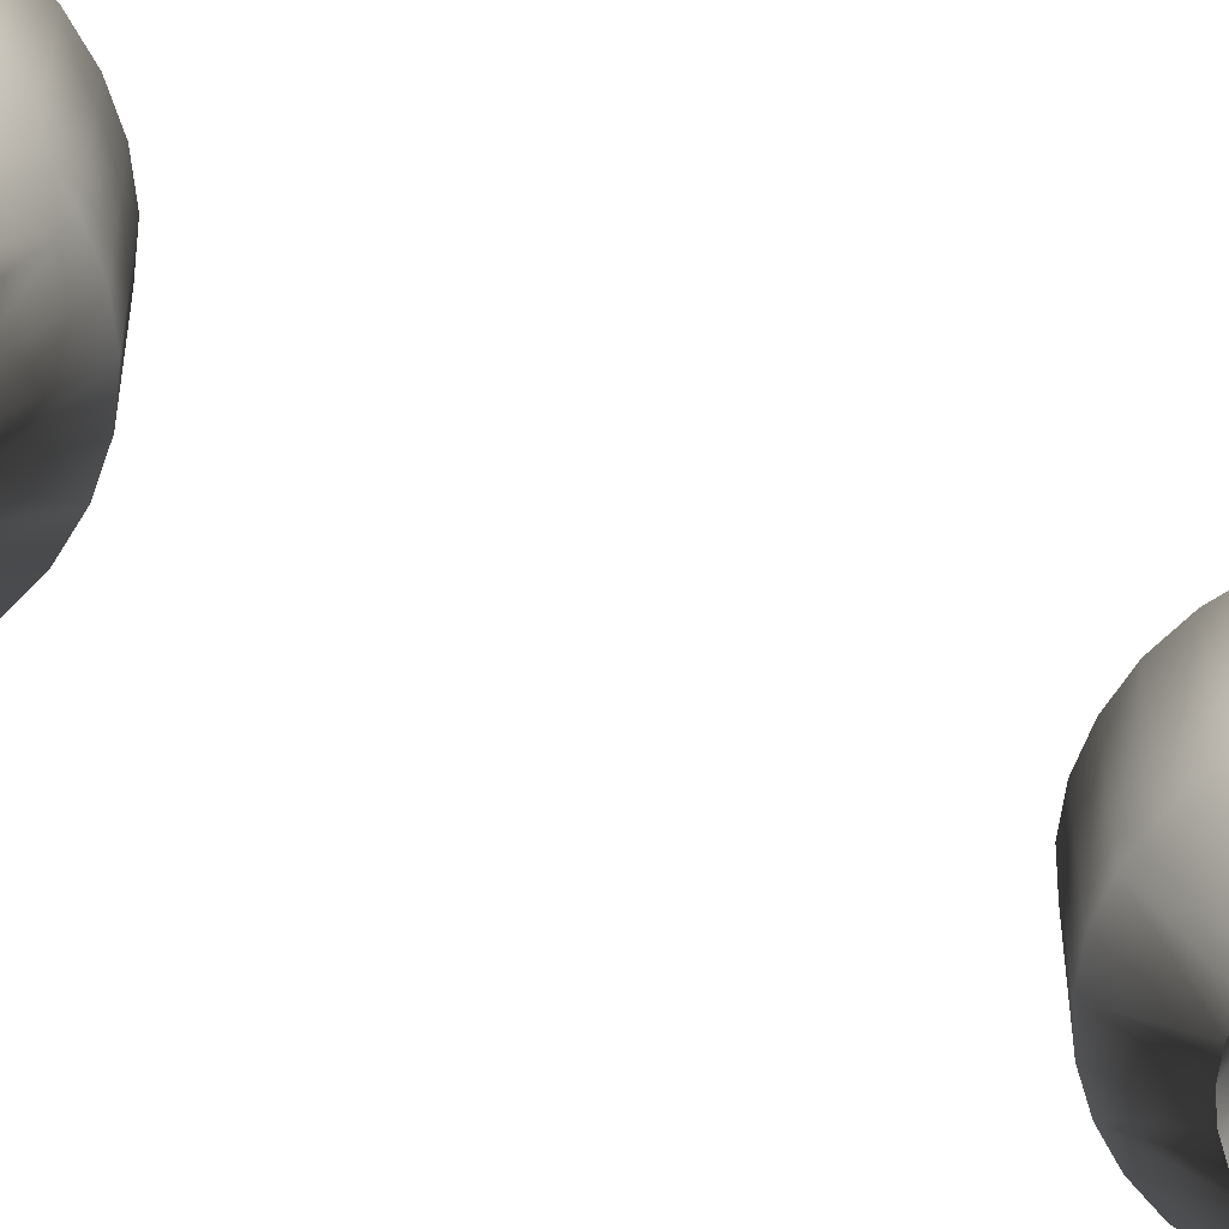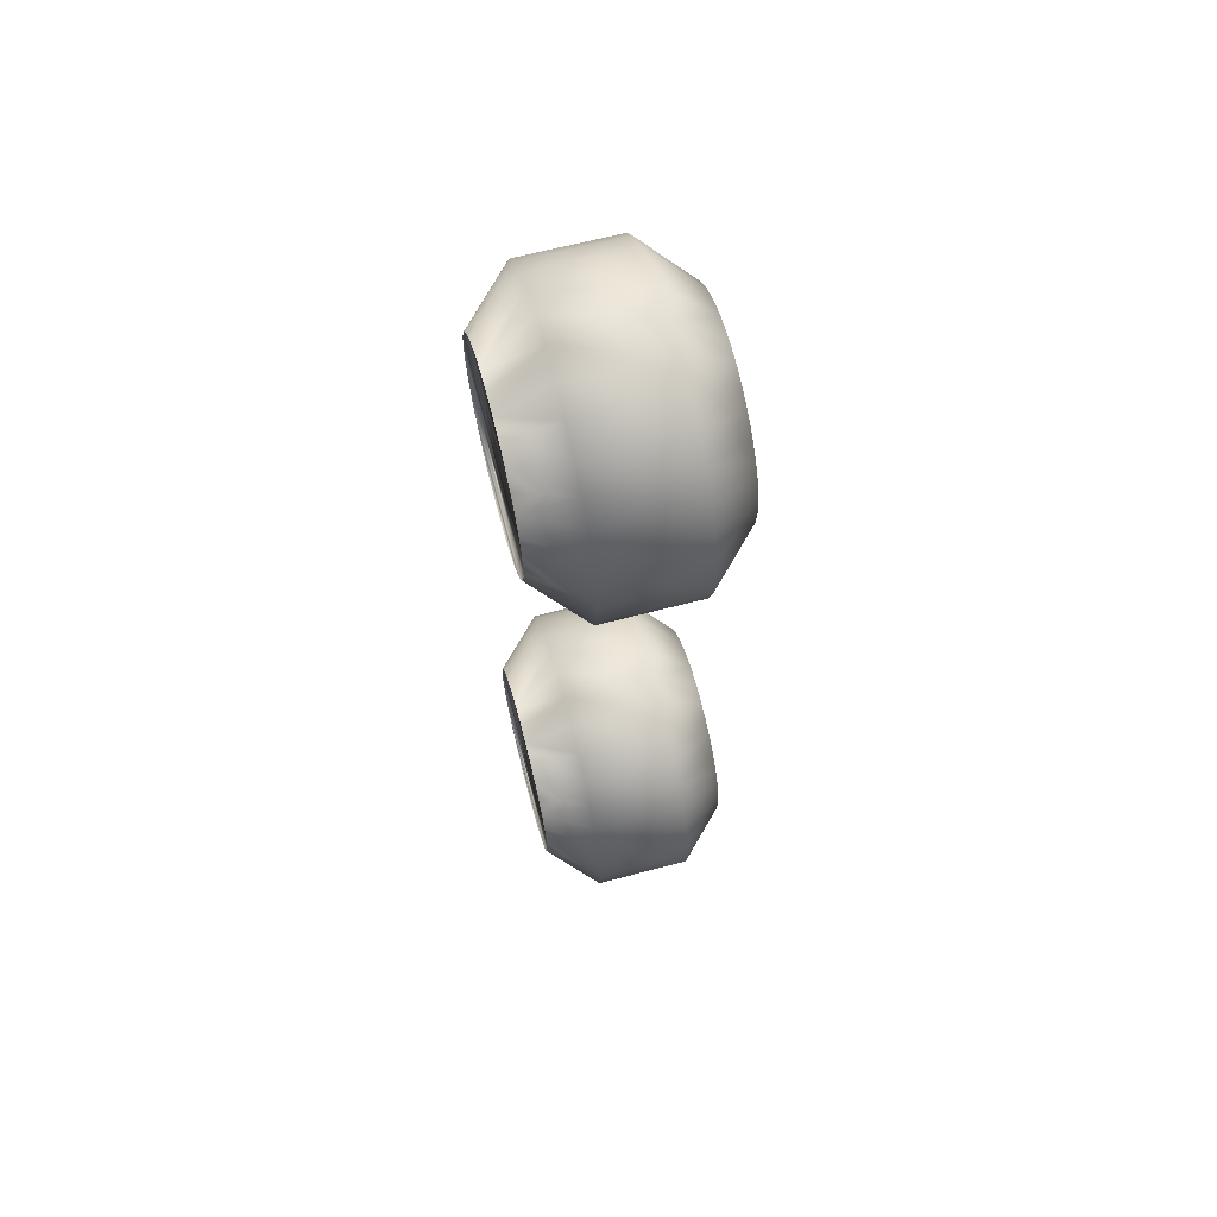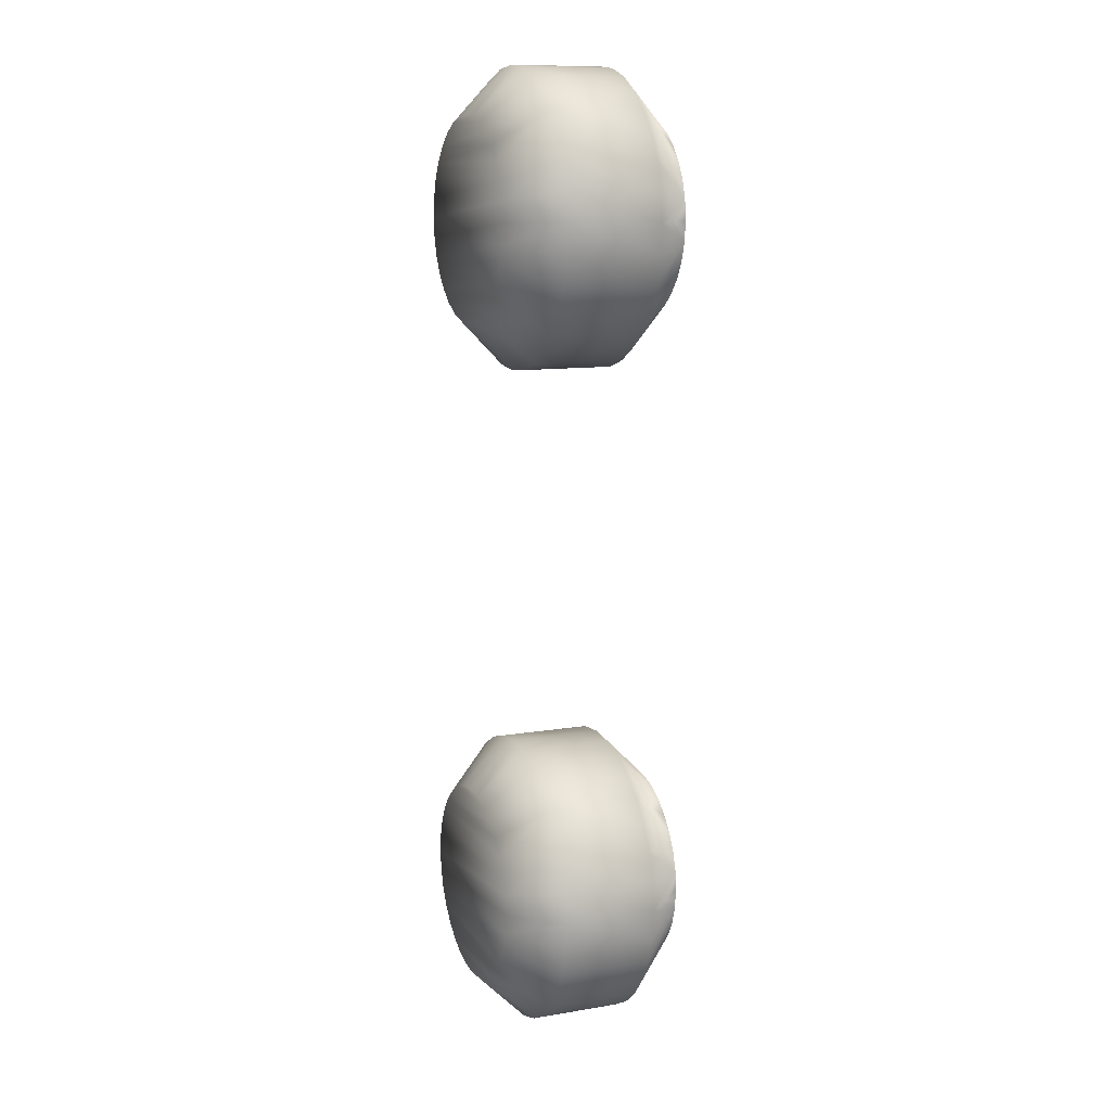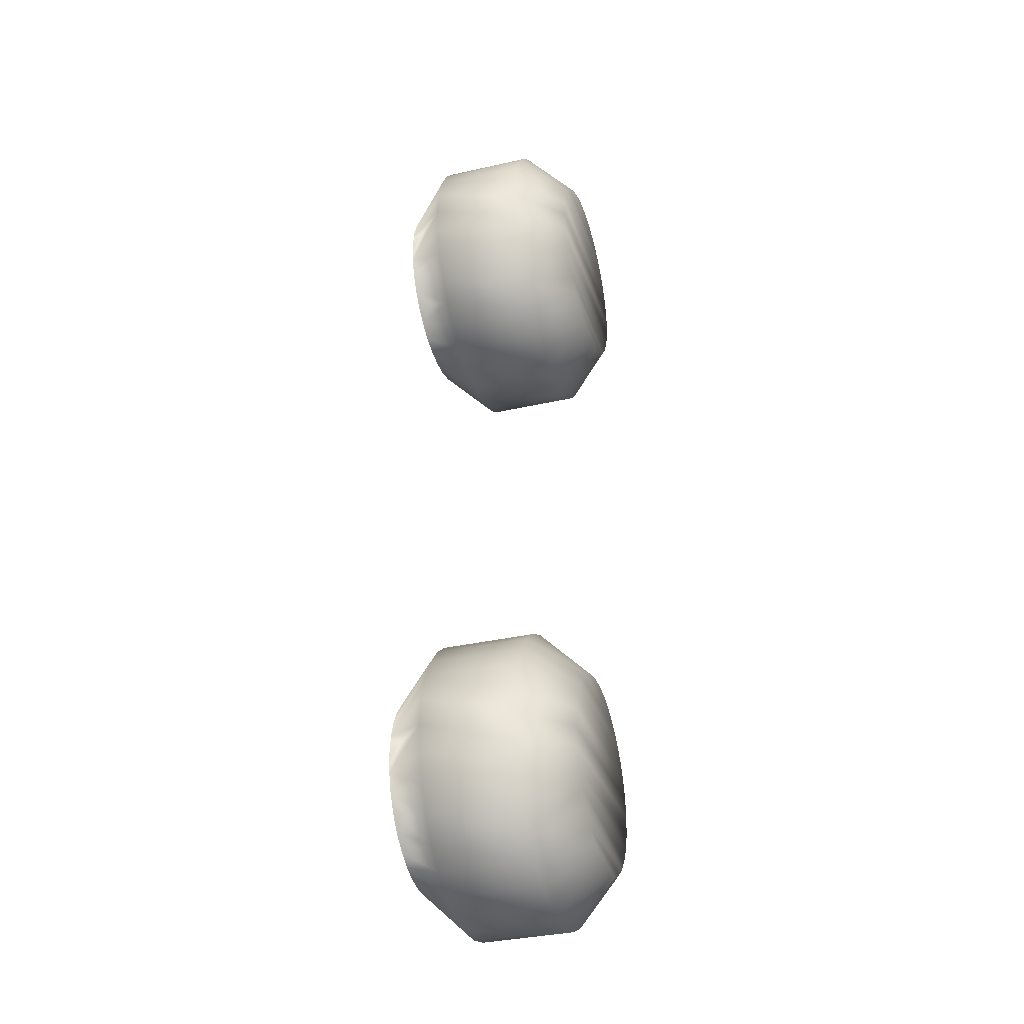
<metadata>
{"format":"obj","ext":"obj","renderer":"f3d","projection":"perspective","resolution":1024,"background":"white","views":[{"elev":-55.4,"azim":-114.1,"up":"+Z"},{"elev":65.7,"azim":-104.7,"up":"+Y"},{"elev":11.3,"azim":68.0,"up":"+Y"},{"elev":-35.7,"azim":-73.5,"up":"+Y"}]}
</metadata>
<code>
v -0.05273 -0.2735 0.02
v -0.04503 -0.2827 0.02
v -0.03578 -0.2904 0.02
v -0.02513 -0.2963 0.02
v -0.01323 -0.3001 0.02
v -0.000561 -0.3013 0.02
v 0.0121 -0.3001 0.02
v 0.02401 -0.2963 0.02
v 0.03466 -0.2904 0.02
v 0.04391 -0.2827 0.02
v 0.05161 -0.2735 0.02
v 0.05752 -0.2628 0.02
v 0.06128 -0.2509 0.02
v 0.06251 -0.2383 0.02
v 0.06128 -0.2256 0.02
v 0.05752 -0.2137 0.02
v 0.05161 -0.203 0.02
v 0.04391 -0.1938 0.02
v 0.03466 -0.1861 0.02
v 0.02401 -0.1802 0.02
v 0.0121 -0.1764 0.02
v -0.000561 -0.1752 0.02
v -0.01323 -0.1764 0.02
v -0.02513 -0.1802 0.02
v -0.03578 -0.1861 0.02
v -0.04503 -0.1938 0.02
v -0.05273 -0.203 0.02
v -0.05864 -0.2137 0.02
v -0.0624 -0.2256 0.02
v -0.06363 -0.2383 0.02
v -0.0624 -0.2509 0.02
v -0.05864 -0.2628 0.02
v -0.05273 -0.2735 -0.02
v -0.04503 -0.2827 -0.02
v -0.03578 -0.2904 -0.02
v -0.02513 -0.2963 -0.02
v -0.01323 -0.3001 -0.02
v -0.000561 -0.3013 -0.02
v 0.0121 -0.3001 -0.02
v 0.02401 -0.2963 -0.02
v 0.03466 -0.2904 -0.02
v 0.04391 -0.2827 -0.02
v 0.05161 -0.2735 -0.02
v 0.05752 -0.2628 -0.02
v 0.06128 -0.2509 -0.02
v 0.06251 -0.2383 -0.02
v 0.06128 -0.2256 -0.02
v 0.05752 -0.2137 -0.02
v 0.05161 -0.203 -0.02
v 0.04391 -0.1938 -0.02
v 0.03466 -0.1861 -0.02
v 0.02401 -0.1802 -0.02
v 0.0121 -0.1764 -0.02
v -0.000561 -0.1752 -0.02
v -0.01323 -0.1764 -0.02
v -0.02513 -0.1802 -0.02
v -0.03578 -0.1861 -0.02
v -0.04503 -0.1938 -0.02
v -0.05273 -0.203 -0.02
v -0.05864 -0.2137 -0.02
v -0.0624 -0.2256 -0.02
v -0.06363 -0.2383 -0.02
v -0.0624 -0.2509 -0.02
v -0.05864 -0.2628 -0.02
v -0.05161 0.01651 0.02
v -0.04391 0.007259 0.02
v -0.03466 -0.000441 0.02
v -0.02401 -0.006347 0.02
v -0.0121 -0.01011 0.02
v 0.000561 -0.01134 0.02
v 0.01323 -0.01011 0.02
v 0.02513 -0.006347 0.02
v 0.03578 -0.000441 0.02
v 0.04503 0.007259 0.02
v 0.05273 0.01651 0.02
v 0.05864 0.02716 0.02
v 0.0624 0.03907 0.02
v 0.06363 0.05173 0.02
v 0.0624 0.06439 0.02
v 0.05864 0.0763 0.02
v 0.05273 0.08695 0.02
v 0.04503 0.0962 0.02
v 0.03578 0.1039 0.02
v 0.02513 0.1098 0.02
v 0.01323 0.1136 0.02
v 0.000561 0.1148 0.02
v -0.0121 0.1136 0.02
v -0.02401 0.1098 0.02
v -0.03466 0.1039 0.02
v -0.04391 0.0962 0.02
v -0.05161 0.08695 0.02
v -0.05752 0.0763 0.02
v -0.06128 0.06439 0.02
v -0.06251 0.05173 0.02
v -0.06128 0.03907 0.02
v -0.05752 0.02716 0.02
v -0.05161 0.01651 -0.02
v -0.04391 0.007259 -0.02
v -0.03466 -0.000441 -0.02
v -0.02401 -0.006347 -0.02
v -0.0121 -0.01011 -0.02
v 0.000561 -0.01134 -0.02
v 0.01323 -0.01011 -0.02
v 0.02513 -0.006347 -0.02
v 0.03578 -0.000441 -0.02
v 0.04503 0.007259 -0.02
v 0.05273 0.01651 -0.02
v 0.05864 0.02716 -0.02
v 0.0624 0.03907 -0.02
v 0.06363 0.05173 -0.02
v 0.0624 0.06439 -0.02
v 0.05864 0.0763 -0.02
v 0.05273 0.08695 -0.02
v 0.04503 0.0962 -0.02
v 0.03578 0.1039 -0.02
v 0.02513 0.1098 -0.02
v 0.01323 0.1136 -0.02
v 0.000561 0.1148 -0.02
v -0.0121 0.1136 -0.02
v -0.02401 0.1098 -0.02
v -0.03466 0.1039 -0.02
v -0.04391 0.0962 -0.02
v -0.05161 0.08695 -0.02
v -0.05752 0.0763 -0.02
v -0.06128 0.06439 -0.02
v -0.06251 0.05173 -0.02
v -0.06128 0.03907 -0.02
v -0.05752 0.02716 -0.02
v -0.03615 -0.2621 -0.04
v -0.03083 -0.2685 -0.04
v -0.02443 -0.2738 -0.04
v -0.01719 -0.2779 -0.04
v -0.009202 -0.2804 -0.04
v -0.000561 -0.2812 -0.04
v 0.008081 -0.2804 -0.04
v 0.01607 -0.2779 -0.04
v 0.02331 -0.2738 -0.04
v 0.02971 -0.2685 -0.04
v 0.03503 -0.2621 -0.04
v 0.03905 -0.2549 -0.04
v 0.04157 -0.2469 -0.04
v 0.04241 -0.2383 -0.04
v 0.04157 -0.2296 -0.04
v 0.03905 -0.2216 -0.04
v 0.03503 -0.2144 -0.04
v 0.02971 -0.208 -0.04
v 0.02331 -0.2027 -0.04
v 0.01607 -0.1986 -0.04
v 0.008081 -0.1961 -0.04
v -0.000561 -0.1953 -0.04
v -0.009202 -0.1961 -0.04
v -0.01719 -0.1986 -0.04
v -0.02443 -0.2027 -0.04
v -0.03083 -0.208 -0.04
v -0.03615 -0.2144 -0.04
v -0.04017 -0.2216 -0.04
v -0.04269 -0.2296 -0.04
v -0.04353 -0.2383 -0.04
v -0.04269 -0.2469 -0.04
v -0.04017 -0.2549 -0.04
v -0.03503 0.02786 -0.04
v -0.02971 0.02146 -0.04
v -0.02331 0.01614 -0.04
v -0.01607 0.01212 -0.04
v -0.008081 0.009596 -0.04
v 0.000561 0.008755 -0.04
v 0.009202 0.009596 -0.04
v 0.01719 0.01212 -0.04
v 0.02443 0.01614 -0.04
v 0.03083 0.02146 -0.04
v 0.03615 0.02786 -0.04
v 0.04017 0.0351 -0.04
v 0.04269 0.04309 -0.04
v 0.04353 0.05173 -0.04
v 0.04269 0.06037 -0.04
v 0.04017 0.06836 -0.04
v 0.03615 0.0756 -0.04
v 0.03083 0.082 -0.04
v 0.02443 0.08732 -0.04
v 0.01719 0.09134 -0.04
v 0.009202 0.09386 -0.04
v 0.000561 0.0947 -0.04
v -0.008081 0.09386 -0.04
v -0.01607 0.09134 -0.04
v -0.02331 0.08732 -0.04
v -0.02971 0.082 -0.04
v -0.03503 0.0756 -0.04
v -0.03905 0.06836 -0.04
v -0.04157 0.06037 -0.04
v -0.04241 0.05173 -0.04
v -0.04157 0.04309 -0.04
v -0.03905 0.0351 -0.04
v -0.03615 -0.2621 0.04
v -0.03083 -0.2685 0.04
v -0.02443 -0.2738 0.04
v -0.01719 -0.2779 0.04
v -0.009202 -0.2804 0.04
v -0.000561 -0.2812 0.04
v 0.008081 -0.2804 0.04
v 0.01607 -0.2779 0.04
v 0.02331 -0.2738 0.04
v 0.02971 -0.2685 0.04
v 0.03503 -0.2621 0.04
v 0.03905 -0.2549 0.04
v 0.04157 -0.2469 0.04
v 0.04241 -0.2383 0.04
v 0.04157 -0.2296 0.04
v 0.03905 -0.2216 0.04
v 0.03503 -0.2144 0.04
v 0.02971 -0.208 0.04
v 0.02331 -0.2027 0.04
v 0.01607 -0.1986 0.04
v 0.008081 -0.1961 0.04
v -0.000561 -0.1953 0.04
v -0.009202 -0.1961 0.04
v -0.01719 -0.1986 0.04
v -0.02443 -0.2027 0.04
v -0.03083 -0.208 0.04
v -0.03615 -0.2144 0.04
v -0.04017 -0.2216 0.04
v -0.04269 -0.2296 0.04
v -0.04353 -0.2383 0.04
v -0.04269 -0.2469 0.04
v -0.04017 -0.2549 0.04
v -0.03503 0.02786 0.04
v -0.02971 0.02146 0.04
v -0.02331 0.01614 0.04
v -0.01607 0.01212 0.04
v -0.008081 0.009596 0.04
v 0.000561 0.008755 0.04
v 0.009202 0.009596 0.04
v 0.01719 0.01212 0.04
v 0.02443 0.01614 0.04
v 0.03083 0.02146 0.04
v 0.03615 0.02786 0.04
v 0.04017 0.0351 0.04
v 0.04269 0.04309 0.04
v 0.04353 0.05173 0.04
v 0.04269 0.06037 0.04
v 0.04017 0.06836 0.04
v 0.03615 0.0756 0.04
v 0.03083 0.082 0.04
v 0.02443 0.08732 0.04
v 0.01719 0.09134 0.04
v 0.009202 0.09386 0.04
v 0.000561 0.0947 0.04
v -0.008081 0.09386 0.04
v -0.01607 0.09134 0.04
v -0.02331 0.08732 0.04
v -0.02971 0.082 0.04
v -0.03503 0.0756 0.04
v -0.03905 0.06836 0.04
v -0.04157 0.06037 0.04
v -0.04241 0.05173 0.04
v -0.04157 0.04309 0.04
v -0.03905 0.0351 0.04
f 166 167 165
f 165 167 168
f 165 168 164
f 164 168 169
f 164 169 163
f 163 169 170
f 163 170 162
f 162 170 171
f 162 171 161
f 161 171 172
f 161 172 192
f 192 172 173
f 192 173 191
f 191 173 174
f 191 174 190
f 190 174 175
f 190 175 189
f 189 175 176
f 189 176 188
f 188 176 177
f 188 177 187
f 187 177 178
f 187 178 186
f 186 178 179
f 186 179 185
f 185 179 180
f 185 180 184
f 184 180 181
f 184 181 183
f 183 181 182
f 134 135 133
f 133 135 136
f 133 136 132
f 132 136 131
f 131 136 137
f 131 137 138
f 131 138 130
f 130 138 129
f 129 138 139
f 129 139 140
f 129 140 160
f 160 140 141
f 160 141 159
f 159 141 142
f 159 142 158
f 158 142 143
f 158 143 157
f 157 143 144
f 157 144 156
f 156 144 145
f 156 145 155
f 155 145 146
f 155 146 154
f 154 146 147
f 154 147 153
f 153 147 148
f 153 148 152
f 152 148 149
f 152 149 151
f 151 149 150
f 230 231 229
f 229 231 232
f 229 232 228
f 228 232 233
f 228 233 227
f 227 233 234
f 227 234 226
f 226 234 235
f 226 235 225
f 225 235 236
f 225 236 256
f 256 236 237
f 256 237 255
f 255 237 238
f 255 238 254
f 254 238 239
f 254 239 253
f 253 239 240
f 253 240 252
f 252 240 241
f 252 241 251
f 251 241 242
f 251 242 250
f 250 242 243
f 250 243 249
f 249 243 244
f 249 244 248
f 248 244 245
f 248 245 247
f 247 245 246
f 198 199 197
f 197 199 200
f 197 200 196
f 196 200 195
f 195 200 201
f 195 201 202
f 195 202 194
f 194 202 193
f 193 202 203
f 193 203 204
f 193 204 224
f 224 204 205
f 224 205 223
f 223 205 206
f 223 206 222
f 222 206 207
f 222 207 221
f 221 207 208
f 221 208 220
f 220 208 209
f 220 209 219
f 219 209 210
f 219 210 218
f 218 210 211
f 218 211 217
f 217 211 212
f 217 212 216
f 216 212 213
f 216 213 215
f 215 213 214
f 128 127 191
f 128 191 192
f 127 126 191
f 126 190 191
f 126 125 189
f 126 189 190
f 125 124 189
f 124 188 189
f 124 123 188
f 123 187 188
f 123 122 187
f 122 186 187
f 122 121 185
f 122 185 186
f 121 120 184
f 121 184 185
f 120 119 183
f 120 183 184
f 119 118 183
f 118 182 183
f 118 117 181
f 118 181 182
f 117 116 181
f 116 180 181
f 116 115 180
f 115 179 180
f 115 114 179
f 114 178 179
f 114 113 177
f 114 177 178
f 113 112 176
f 113 176 177
f 112 111 175
f 112 175 176
f 111 110 175
f 110 174 175
f 110 109 173
f 110 173 174
f 109 108 173
f 108 172 173
f 108 107 172
f 107 171 172
f 107 106 171
f 106 170 171
f 106 105 169
f 106 169 170
f 105 104 168
f 105 168 169
f 104 103 167
f 104 167 168
f 103 102 167
f 102 166 167
f 102 101 165
f 102 165 166
f 101 100 165
f 100 164 165
f 100 99 164
f 99 163 164
f 99 98 163
f 98 162 163
f 98 97 161
f 98 161 162
f 97 128 192
f 97 192 161
f 96 95 127
f 96 127 128
f 95 94 126
f 95 126 127
f 94 93 125
f 94 125 126
f 93 92 124
f 93 124 125
f 92 91 123
f 92 123 124
f 91 90 122
f 91 122 123
f 90 89 121
f 90 121 122
f 89 88 120
f 89 120 121
f 88 87 119
f 88 119 120
f 87 86 118
f 87 118 119
f 86 85 117
f 86 117 118
f 85 84 116
f 85 116 117
f 84 83 115
f 84 115 116
f 83 82 114
f 83 114 115
f 82 81 113
f 82 113 114
f 81 80 112
f 81 112 113
f 80 79 111
f 80 111 112
f 79 78 110
f 79 110 111
f 78 77 109
f 78 109 110
f 77 76 108
f 77 108 109
f 76 75 107
f 76 107 108
f 75 74 106
f 75 106 107
f 74 73 105
f 74 105 106
f 73 72 104
f 73 104 105
f 72 71 103
f 72 103 104
f 71 70 102
f 71 102 103
f 70 69 101
f 70 101 102
f 69 68 100
f 69 100 101
f 68 67 99
f 68 99 100
f 67 66 98
f 67 98 99
f 66 65 97
f 66 97 98
f 65 96 128
f 65 128 97
f 256 255 96
f 255 95 96
f 255 254 94
f 255 94 95
f 254 253 94
f 253 93 94
f 253 252 92
f 253 92 93
f 252 251 91
f 252 91 92
f 251 250 90
f 251 90 91
f 250 249 90
f 249 89 90
f 249 248 89
f 248 88 89
f 248 247 88
f 247 87 88
f 247 246 86
f 247 86 87
f 246 245 86
f 245 85 86
f 245 244 84
f 245 84 85
f 244 243 83
f 244 83 84
f 243 242 82
f 243 82 83
f 242 241 82
f 241 81 82
f 241 240 81
f 240 80 81
f 240 239 80
f 239 79 80
f 239 238 78
f 239 78 79
f 238 237 78
f 237 77 78
f 237 236 76
f 237 76 77
f 236 235 75
f 236 75 76
f 235 234 74
f 235 74 75
f 234 233 74
f 233 73 74
f 233 232 73
f 232 72 73
f 232 231 72
f 231 71 72
f 231 230 70
f 231 70 71
f 230 229 70
f 229 69 70
f 229 228 68
f 229 68 69
f 228 227 67
f 228 67 68
f 227 226 66
f 227 66 67
f 226 225 66
f 225 65 66
f 225 256 65
f 256 96 65
f 64 63 159
f 64 159 160
f 63 62 159
f 62 158 159
f 62 61 157
f 62 157 158
f 61 60 157
f 60 156 157
f 60 59 156
f 59 155 156
f 59 58 155
f 58 154 155
f 58 57 153
f 58 153 154
f 57 56 152
f 57 152 153
f 56 55 151
f 56 151 152
f 55 54 151
f 54 150 151
f 54 53 149
f 54 149 150
f 53 52 149
f 52 148 149
f 52 51 148
f 51 147 148
f 51 50 147
f 50 146 147
f 50 49 145
f 50 145 146
f 49 48 144
f 49 144 145
f 48 47 143
f 48 143 144
f 47 46 143
f 46 142 143
f 46 45 141
f 46 141 142
f 45 44 141
f 44 140 141
f 44 43 140
f 43 139 140
f 43 42 139
f 42 138 139
f 42 41 137
f 42 137 138
f 41 40 136
f 41 136 137
f 40 39 135
f 40 135 136
f 39 38 135
f 38 134 135
f 38 37 133
f 38 133 134
f 37 36 133
f 36 132 133
f 36 35 132
f 35 131 132
f 35 34 131
f 34 130 131
f 34 33 129
f 34 129 130
f 33 64 160
f 33 160 129
f 32 31 63
f 32 63 64
f 31 30 62
f 31 62 63
f 30 29 61
f 30 61 62
f 29 28 60
f 29 60 61
f 28 27 59
f 28 59 60
f 27 26 58
f 27 58 59
f 26 25 57
f 26 57 58
f 25 24 56
f 25 56 57
f 24 23 55
f 24 55 56
f 23 22 54
f 23 54 55
f 22 21 53
f 22 53 54
f 21 20 52
f 21 52 53
f 20 19 51
f 20 51 52
f 19 18 50
f 19 50 51
f 18 17 49
f 18 49 50
f 17 16 48
f 17 48 49
f 16 15 47
f 16 47 48
f 15 14 46
f 15 46 47
f 14 13 45
f 14 45 46
f 13 12 44
f 13 44 45
f 12 11 43
f 12 43 44
f 11 10 42
f 11 42 43
f 10 9 41
f 10 41 42
f 9 8 40
f 9 40 41
f 8 7 39
f 8 39 40
f 7 6 38
f 7 38 39
f 6 5 37
f 6 37 38
f 5 4 36
f 5 36 37
f 4 3 35
f 4 35 36
f 3 2 34
f 3 34 35
f 2 1 33
f 2 33 34
f 1 32 64
f 1 64 33
f 224 223 32
f 223 31 32
f 223 222 30
f 223 30 31
f 222 221 30
f 221 29 30
f 221 220 28
f 221 28 29
f 220 219 27
f 220 27 28
f 219 218 26
f 219 26 27
f 218 217 26
f 217 25 26
f 217 216 25
f 216 24 25
f 216 215 24
f 215 23 24
f 215 214 22
f 215 22 23
f 214 213 22
f 213 21 22
f 213 212 20
f 213 20 21
f 212 211 19
f 212 19 20
f 211 210 18
f 211 18 19
f 210 209 18
f 209 17 18
f 209 208 17
f 208 16 17
f 208 207 16
f 207 15 16
f 207 206 14
f 207 14 15
f 206 205 14
f 205 13 14
f 205 204 12
f 205 12 13
f 204 203 11
f 204 11 12
f 203 202 10
f 203 10 11
f 202 201 10
f 201 9 10
f 201 200 9
f 200 8 9
f 200 199 8
f 199 7 8
f 199 198 6
f 199 6 7
f 198 197 6
f 197 5 6
f 197 196 4
f 197 4 5
f 196 195 3
f 196 3 4
f 195 194 2
f 195 2 3
f 1 2 193
f 2 194 193
f 32 1 224
f 1 193 224

</code>
